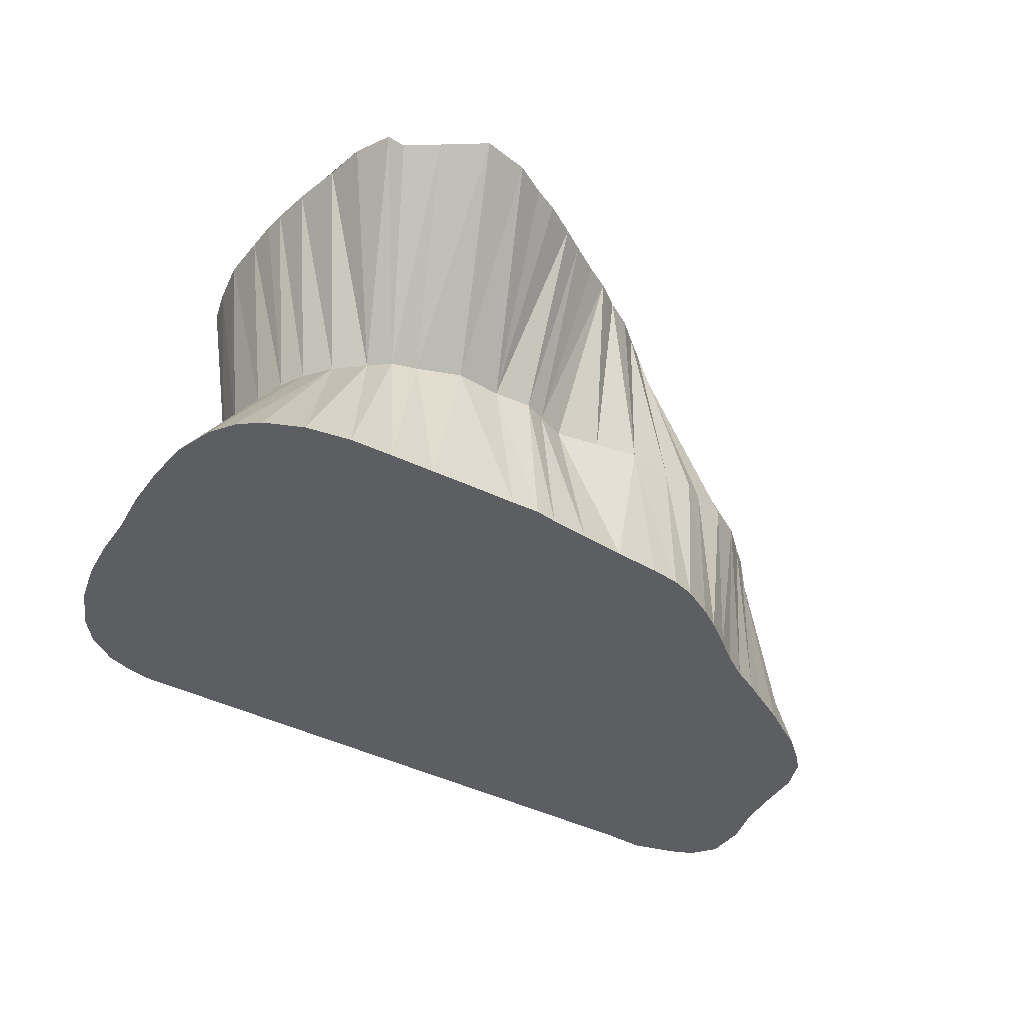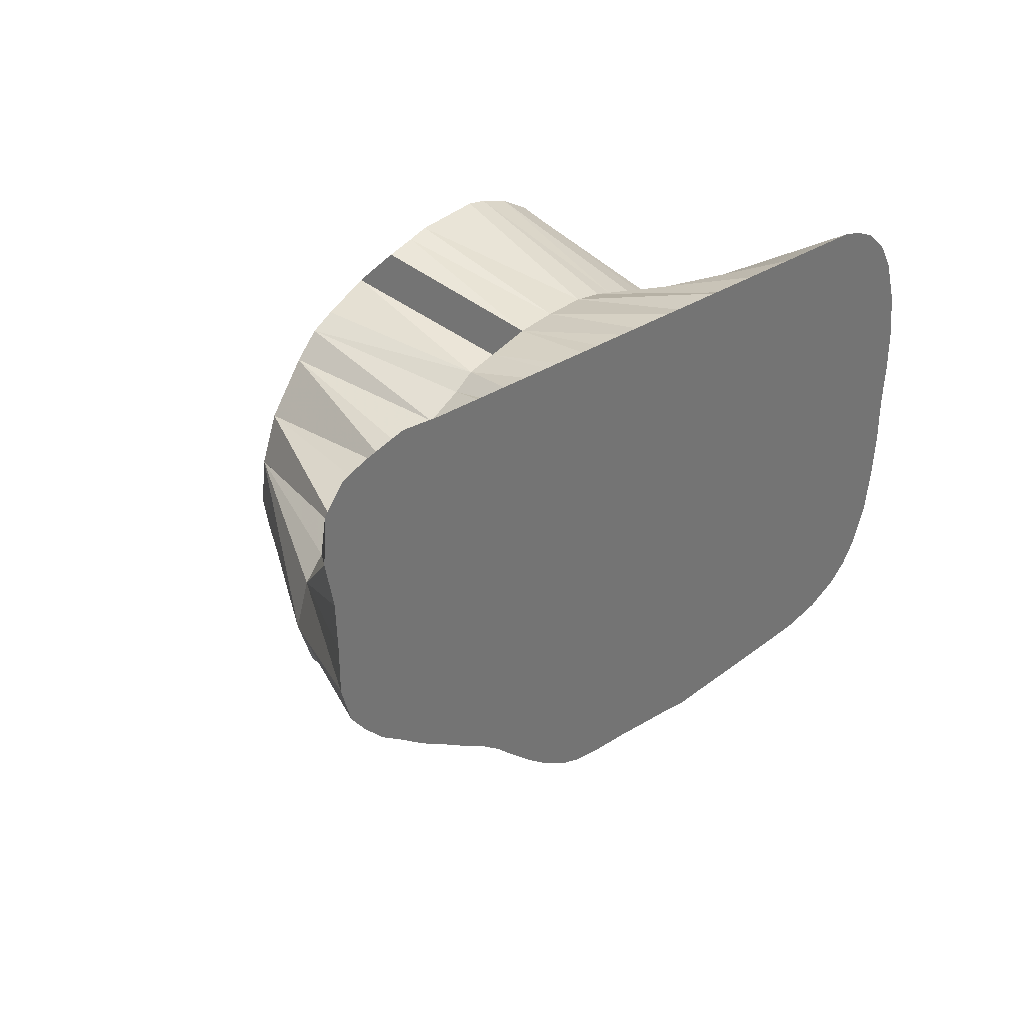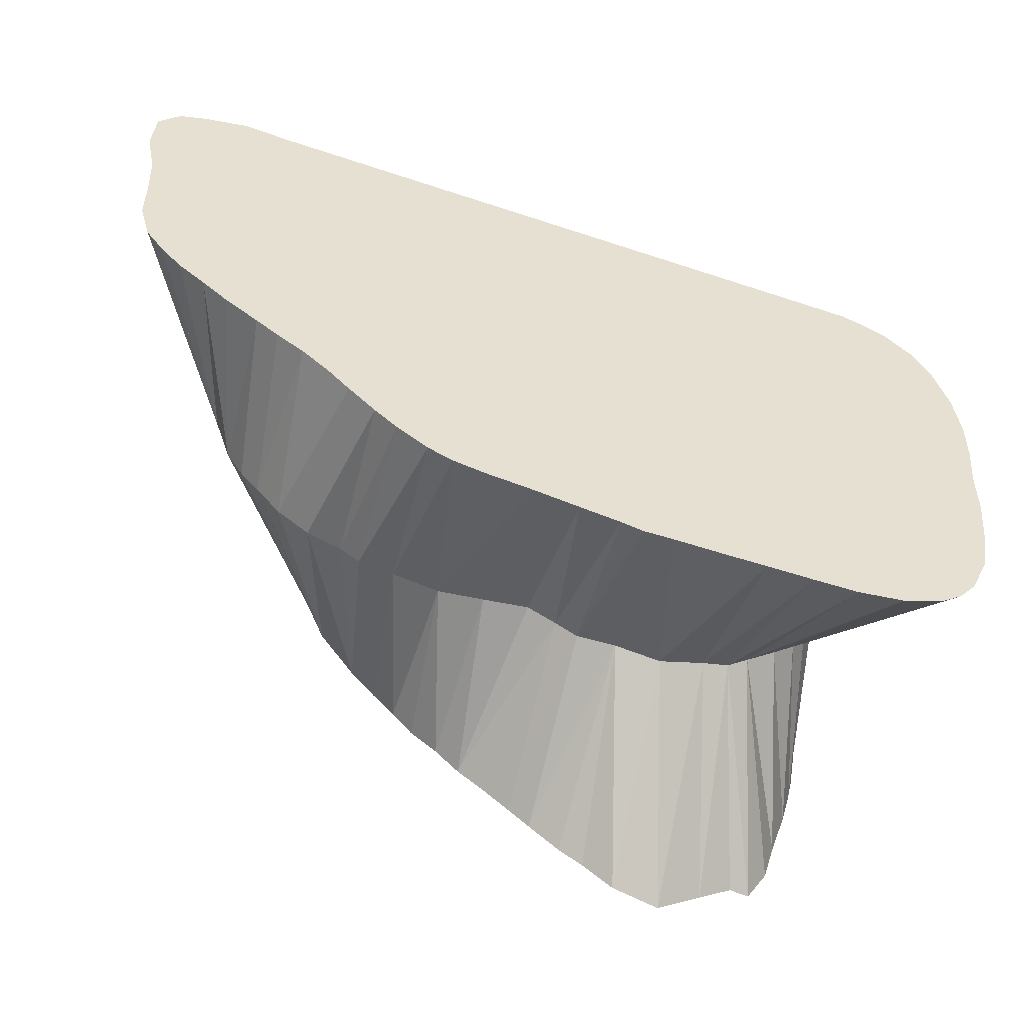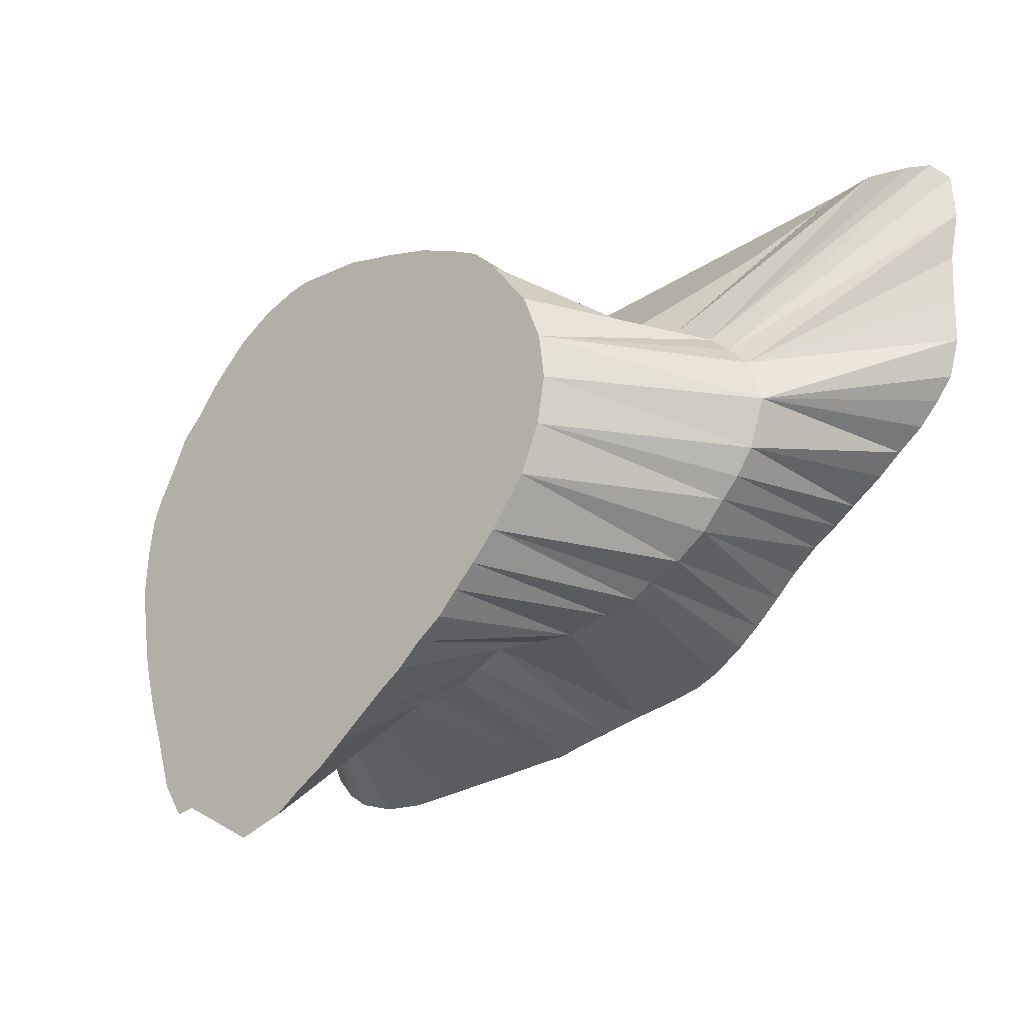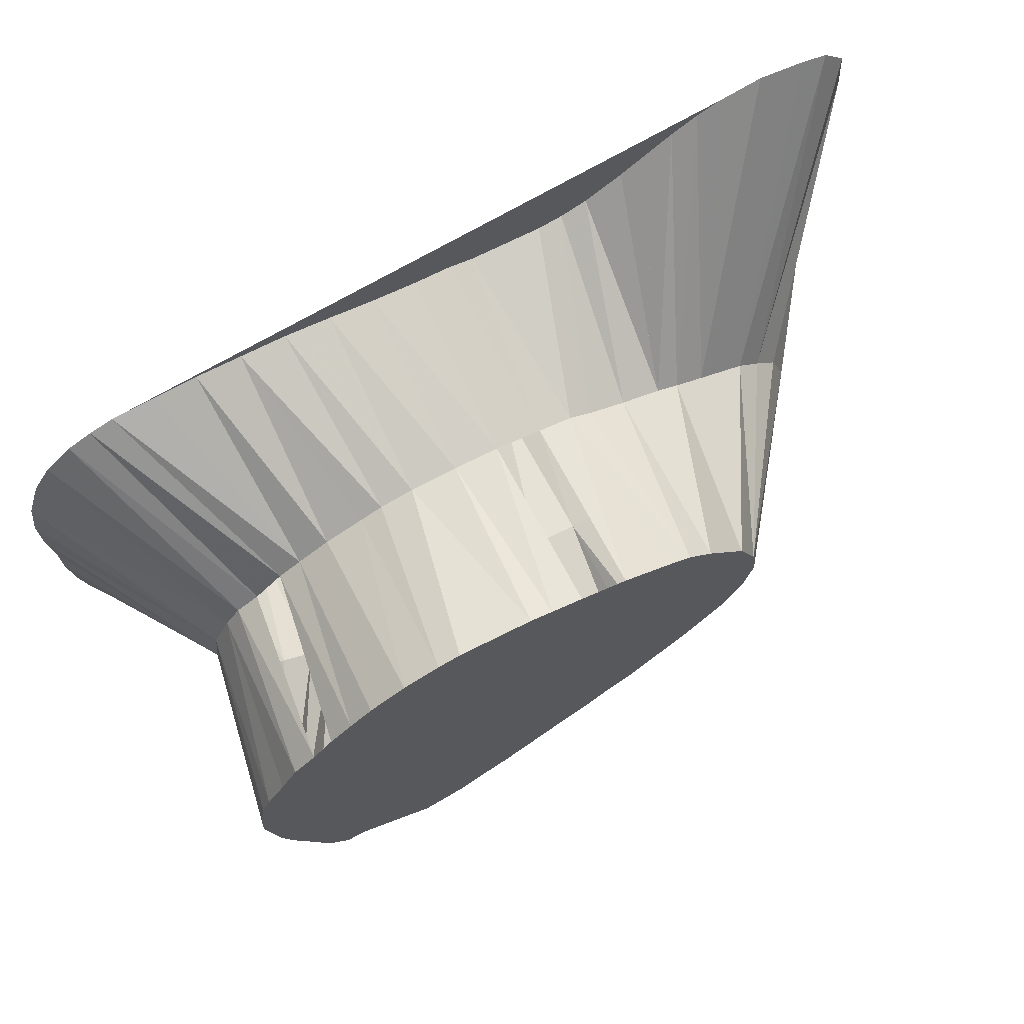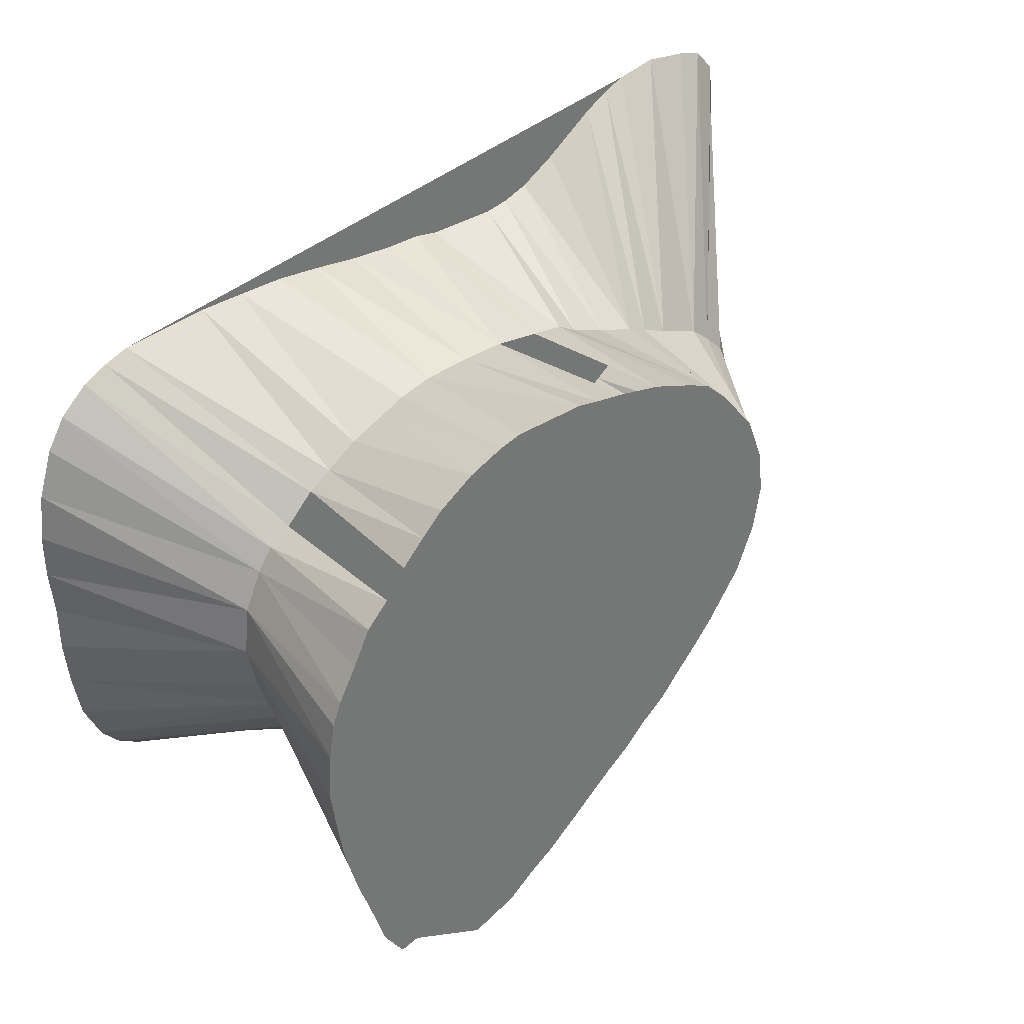
<metadata>
{"format":"obj","ext":"obj","renderer":"f3d","projection":"perspective","resolution":1024,"background":"white","views":[{"elev":-37.8,"azim":-26.4,"up":"+Z"},{"elev":34.9,"azim":129.7,"up":"+Y"},{"elev":-51.5,"azim":164.3,"up":"+Y"},{"elev":-21.3,"azim":40.2,"up":"+Y"},{"elev":71.4,"azim":-26.7,"up":"+Y"},{"elev":35.5,"azim":-40.7,"up":"+Y"}]}
</metadata>
<code>
v 385.2 697.5 -45.07
v 388.1 686.9 -45.07
v 380.5 725.6 -45.07
v 430 642.2 -45.07
v 382.4 712.5 -45.07
v 573.8 837.6 -145.1
v 360 725.6 -145.1
v 385 810 -145.1
v 381.4 738.8 -45.07
v 536.9 707.3 -95.07
v 392.8 725.6 -95.07
v 385.5 755 -45.07
v 522.1 712.2 -45.07
v 358.9 764.4 -145.1
v 495.6 686.4 -45.07
v 383 748.8 -45.07
v 521.2 790.3 -95.07
v 391.9 812.5 -145.1
v 383.8 703.8 -45.07
v 531.2 703.5 -95.07
v 515 704.4 -45.07
v 390.8 764.4 -45.07
v 360.7 777.5 -145.1
v 488.8 680 -45.07
v 392.7 673.8 -45.07
v 538.4 764.4 -45.07
v 533.1 777.5 -45.07
v 481.9 675.1 -45.07
v 395.5 773.8 -45.07
v 396.1 662.5 -45.07
v 404.4 655.9 -45.07
v 370.3 799.4 -145.1
v 401.8 780 -45.07
v 365 790.6 -145.1
v 540 751.9 -45.07
v 402.2 653.1 -45.07
v 532.1 725.6 -45.07
v 407.5 787.5 -45.07
v 430 815 -145.1
v 411.2 655 -45.07
v 413.8 793.8 -45.07
v 417.2 649.1 -45.07
v 420 799.5 -45.07
v 361.2 712.5 -145.1
v 430 805.8 -45.07
v 495 805.6 -45.07
v 443.1 646.5 -45.07
v 440 809.8 -45.07
v 446.2 811.2 -45.07
v 451.9 652.8 -45.07
v 456.2 811.2 -45.07
v 378.1 806.5 -145.1
v 458.8 657 -45.07
v 358.9 751.9 -145.1
v 508.9 698.2 -45.07
v 473.8 668.8 -45.07
v 467.5 663.8 -45.07
v 466.9 811.2 -45.07
v 473.1 810 -45.07
v 481.9 808.5 -45.07
v 503.1 691.9 -45.07
v 508.1 800.6 -45.07
v 456.2 679.3 -145.1
v 515 797.5 -45.07
v 521.9 791 -45.07
v 537.7 738.8 -45.07
v 422.5 692.5 -95.07
v 360 738.8 -145.1
v 391.2 674.8 -145.1
v 363.5 699.4 -145.1
v 368.6 688.1 -145.1
v 373.8 682.1 -145.1
v 380 678 -145.1
v 560 775 -95.07
v 526.9 811.2 -145.1
v 404.4 674.1 -145.1
v 404.4 813.8 -145.1
v 416.9 675.2 -145.1
v 508.1 810 -145.1
v 416.9 814.9 -145.1
v 430 676.6 -145.1
v 443.1 677.9 -145.1
v 443.1 815 -145.1
v 456.2 813.8 -145.1
v 464.4 680 -145.1
v 469.4 812.1 -145.1
v 470.6 681.7 -145.1
v 551.2 824.6 -145.1
v 481.9 684.2 -145.1
v 481.9 811.2 -145.1
v 495 687.3 -145.1
v 407.5 702.5 -95.07
v 492.5 811.2 -145.1
v 499.4 810 -145.1
v 508.1 689.9 -145.1
v 516.9 692.2 -145.1
v 520 810 -145.1
v 523.8 695.4 -145.1
v 532.5 701.4 -145.1
v 534.4 813.9 -145.1
v 538.8 706.7 -145.1
v 546.2 713.8 -145.1
v 545 820.2 -145.1
v 552.5 720 -145.1
v 560 726.2 -145.1
v 560 830.7 -145.1
v 567.5 731.2 -145.1
v 567.5 835 -145.1
v 573.8 735.8 -145.1
v 583.1 742.5 -145.1
v 586.2 840 -145.1
v 590 748.2 -145.1
v 597.5 754.1 -145.1
v 599.4 838.2 -145.1
v 603.4 760.6 -145.1
v 430 790.9 -95.07
v 608.1 766.9 -145.1
v 606.9 836.2 -145.1
v 613.1 829.8 -145.1
v 611.1 777.5 -145.1
v 611.1 790.6 -145.1
v 611.6 803.8 -145.1
v 467.5 691.4 -95.07
v 614.1 816.9 -145.1
v 390 738.8 -95.07
v 391.5 752.4 -95.07
v 396.5 716.2 -95.07
v 396.4 763.1 -95.07
v 400.8 709.4 -95.07
v 400.6 769.4 -95.07
v 406.9 773.3 -95.07
v 416.2 696.7 -95.07
v 414.8 781.2 -95.07
v 456.2 800.3 -95.07
v 421.2 785.4 -95.07
v 430 691.2 -95.07
v 443.1 688.1 -95.07
v 440.6 795.4 -95.07
v 446.9 798.1 -95.07
v 566.2 770 -95.07
v 456.2 690.8 -95.07
v 469.4 801.2 -95.07
v 473.8 695 -95.07
v 481.9 699.2 -95.07
v 572.2 738.5 -95.07
v 481.9 801.2 -95.07
v 495 698.5 -95.07
v 495 799.4 -95.07
v 508.1 698 -95.07
v 504.4 798.1 -95.07
v 510.6 794.6 -95.07
v 521.2 701.1 -95.07
v 532.5 786.6 -95.07
v 538.8 783.8 -95.07
v 546.6 711.2 -95.07
v 546.9 780.2 -95.07
v 555.6 717.8 -95.07
v 562.4 725.6 -95.07
v 567.5 731.2 -95.07
v 572.4 764.1 -95.07
v 576.8 751.9 -95.07
f 6 108 156
f 6 111 74
f 6 111 156
f 7 44 11
f 125 68 7
f 8 18 131
f 133 18 8
f 8 52 131
f 14 23 126
f 14 23 128
f 14 54 126
f 131 77 18
f 18 77 133
f 135 77 18
f 23 34 128
f 23 34 130
f 32 34 128
f 32 34 130
f 130 52 32
f 116 80 39
f 39 80 135
f 138 83 39
f 39 83 139
f 44 70 127
f 54 68 125
f 54 68 126
f 63 82 137
f 63 82 141
f 63 85 141
f 69 73 92
f 69 73 129
f 69 76 92
f 69 76 129
f 69 76 132
f 70 71 127
f 70 71 129
f 71 72 129
f 72 73 92
f 72 73 129
f 75 97 17
f 75 97 151
f 75 97 153
f 75 100 17
f 75 100 153
f 75 100 154
f 156 100 75
f 76 78 67
f 92 78 76
f 76 78 132
f 77 80 133
f 77 80 135
f 78 81 67
f 78 81 132
f 136 81 78
f 79 94 150
f 150 97 79
f 79 97 151
f 81 82 136
f 81 82 137
f 83 84 134
f 83 84 139
f 134 86 84
f 142 86 84
f 85 87 123
f 86 90 142
f 86 90 146
f 87 89 143
f 88 103 153
f 88 103 154
f 88 106 153
f 88 106 154
f 89 91 144
f 146 93 90
f 91 95 147
f 91 95 149
f 148 94 93
f 95 96 149
f 96 98 152
f 98 99 20
f 99 101 10
f 99 101 20
f 100 103 153
f 100 103 154
f 101 102 155
f 102 104 155
f 157 104 102
f 104 105 157
f 158 107 105
f 105 107 159
f 154 108 106
f 107 109 145
f 107 109 159
f 109 110 145
f 110 112 74
f 110 112 140
f 110 112 145
f 110 112 160
f 110 112 161
f 74 114 111
f 112 113 160
f 112 113 161
f 113 115 160
f 113 115 161
f 114 118 74
f 114 118 140
f 115 117 160
f 115 117 161
f 117 120 160
f 117 120 161
f 74 119 118
f 118 119 140
f 140 124 119
f 120 121 160
f 121 122 140
f 121 122 160
f 122 124 140
f 122 124 160
f 10 20 13
f 10 20 99
f 10 20 101
f 10 155 13
f 37 155 10
f 101 155 10
f 3 125 11
f 11 125 7
f 11 127 5
f 44 127 11
f 64 151 17
f 75 151 17
f 17 151 97
f 17 153 65
f 17 153 75
f 17 153 97
f 100 153 17
f 13 152 20
f 20 152 21
f 20 152 98
f 67 132 2
f 67 132 25
f 67 132 30
f 67 132 31
f 67 132 36
f 67 132 76
f 67 132 78
f 67 132 81
f 67 136 25
f 67 136 40
f 67 136 42
f 67 136 78
f 67 136 81
f 74 140 26
f 74 140 35
f 74 140 110
f 112 140 74
f 114 140 74
f 74 140 118
f 74 140 119
f 74 156 6
f 74 156 26
f 27 156 74
f 74 156 35
f 74 156 111
f 92 129 1
f 92 129 2
f 92 129 19
f 92 129 69
f 92 129 72
f 92 129 73
f 92 129 76
f 92 132 1
f 92 132 2
f 25 132 92
f 69 132 92
f 92 132 76
f 92 132 78
f 39 135 116
f 116 135 43
f 116 135 80
f 116 138 39
f 45 138 116
f 123 141 56
f 57 141 123
f 123 141 85
f 123 143 28
f 123 143 56
f 87 143 123
f 125 126 9
f 16 126 125
f 125 126 54
f 125 126 68
f 12 128 126
f 14 128 126
f 23 128 126
f 127 129 1
f 127 129 5
f 127 129 19
f 70 129 127
f 71 129 127
f 22 130 128
f 23 130 128
f 128 130 29
f 128 130 32
f 128 130 34
f 130 131 29
f 33 131 130
f 130 131 52
f 131 133 8
f 131 133 18
f 131 133 77
f 133 135 18
f 133 135 38
f 41 135 133
f 133 135 77
f 80 135 133
f 134 139 49
f 134 139 51
f 134 139 83
f 134 139 84
f 58 142 134
f 134 142 84
f 134 142 86
f 136 137 4
f 81 137 136
f 82 137 136
f 137 141 47
f 137 141 50
f 137 141 53
f 57 141 137
f 137 141 63
f 137 141 82
f 39 139 138
f 48 139 138
f 138 139 83
f 140 160 26
f 140 160 35
f 140 160 110
f 140 160 112
f 140 160 121
f 140 160 122
f 140 160 124
f 142 146 59
f 60 146 142
f 86 146 142
f 90 146 142
f 143 144 24
f 89 144 143
f 144 147 15
f 144 147 24
f 91 147 144
f 145 159 35
f 145 159 66
f 145 159 107
f 145 159 109
f 145 161 35
f 145 161 110
f 112 161 145
f 146 148 93
f 147 149 15
f 147 149 61
f 91 149 147
f 95 149 147
f 148 150 46
f 62 150 148
f 148 150 94
f 149 152 21
f 149 152 55
f 96 152 149
f 150 151 62
f 64 151 150
f 79 151 150
f 150 151 97
f 153 154 27
f 153 154 65
f 153 154 75
f 153 154 88
f 153 154 100
f 153 154 103
f 106 154 153
f 154 156 26
f 154 156 27
f 154 156 75
f 100 156 154
f 154 156 108
f 155 157 37
f 155 157 102
f 104 157 155
f 37 158 157
f 157 158 66
f 105 158 157
f 158 159 66
f 105 159 158
f 158 159 107
f 160 161 26
f 160 161 35
f 160 161 110
f 160 161 112
f 160 161 113
f 160 161 115
f 160 161 117
f 160 161 120
f 1 2 92
f 1 2 129
f 132 2 1
f 92 19 1
f 1 19 127
f 1 19 129
f 2 25 67
f 2 25 92
f 2 25 132
f 11 5 3
f 3 9 125
f 4 42 136
f 137 47 4
f 5 19 127
f 129 19 5
f 9 16 125
f 126 16 9
f 126 16 12
f 12 22 128
f 20 21 13
f 13 21 152
f 13 37 10
f 155 37 13
f 15 24 144
f 15 24 147
f 147 61 15
f 149 61 15
f 21 55 149
f 21 55 152
f 128 29 22
f 22 29 130
f 24 28 143
f 25 30 67
f 25 30 132
f 26 27 74
f 26 27 154
f 26 27 156
f 26 35 74
f 26 35 140
f 26 35 156
f 26 35 160
f 161 35 26
f 27 65 153
f 27 65 154
f 28 56 123
f 28 56 143
f 29 33 130
f 131 33 29
f 30 31 67
f 30 31 132
f 30 36 67
f 30 36 132
f 31 36 67
f 31 36 132
f 31 40 67
f 31 42 67
f 145 66 35
f 159 66 35
f 67 40 36
f 157 66 37
f 37 66 158
f 38 41 133
f 135 41 38
f 40 42 67
f 136 42 40
f 41 43 135
f 43 45 116
f 45 48 138
f 46 62 148
f 150 62 46
f 47 50 137
f 141 50 47
f 48 49 139
f 49 51 134
f 49 51 139
f 50 53 137
f 50 53 141
f 51 58 134
f 53 57 137
f 53 57 141
f 55 61 149
f 56 57 123
f 141 57 56
f 58 59 142
f 59 60 142
f 146 60 59
f 62 64 150
f 151 64 62
f 17 65 64
f 6 44 7
f 7 68 6
f 8 18 6
f 6 52 8
f 14 23 6
f 6 54 14
f 18 77 6
f 23 34 6
f 6 34 32
f 32 52 6
f 6 80 39
f 39 83 6
f 6 70 44
f 6 68 54
f 63 82 6
f 6 85 63
f 69 73 6
f 6 76 69
f 6 71 70
f 6 72 71
f 6 73 72
f 6 97 75
f 75 100 6
f 6 78 76
f 77 80 6
f 6 81 78
f 6 94 79
f 79 97 6
f 6 82 81
f 83 84 6
f 84 86 6
f 6 87 85
f 86 90 6
f 6 89 87
f 6 103 88
f 88 106 6
f 6 91 89
f 90 93 6
f 6 95 91
f 93 94 6
f 6 96 95
f 6 98 96
f 6 99 98
f 6 101 99
f 100 103 6
f 6 102 101
f 6 104 102
f 6 105 104
f 6 107 105
f 106 108 6
f 6 109 107
f 6 110 109
f 6 112 110
f 111 114 6
f 6 113 112
f 6 115 113
f 114 118 6
f 6 117 115
f 6 120 117
f 118 119 6
f 119 124 6
f 6 121 120
f 6 122 121
f 6 124 122
f 2 25 1
f 3 5 1
f 1 9 3
f 1 42 4
f 4 47 1
f 5 19 1
f 1 16 9
f 12 16 1
f 1 22 12
f 1 21 13
f 13 37 1
f 1 24 15
f 15 61 1
f 1 55 21
f 1 29 22
f 1 28 24
f 25 30 1
f 26 27 1
f 1 35 26
f 27 65 1
f 1 56 28
f 1 33 29
f 30 31 1
f 30 36 1
f 31 36 1
f 1 40 31
f 1 42 31
f 1 38 33
f 1 66 35
f 36 40 1
f 37 66 1
f 1 41 38
f 40 42 1
f 1 43 41
f 1 45 43
f 1 48 45
f 46 60 1
f 1 62 46
f 47 50 1
f 1 49 48
f 1 51 49
f 50 53 1
f 1 58 51
f 53 57 1
f 1 61 55
f 1 57 56
f 1 59 58
f 1 60 59
f 62 64 1
f 62 65 1
f 64 65 1

</code>
